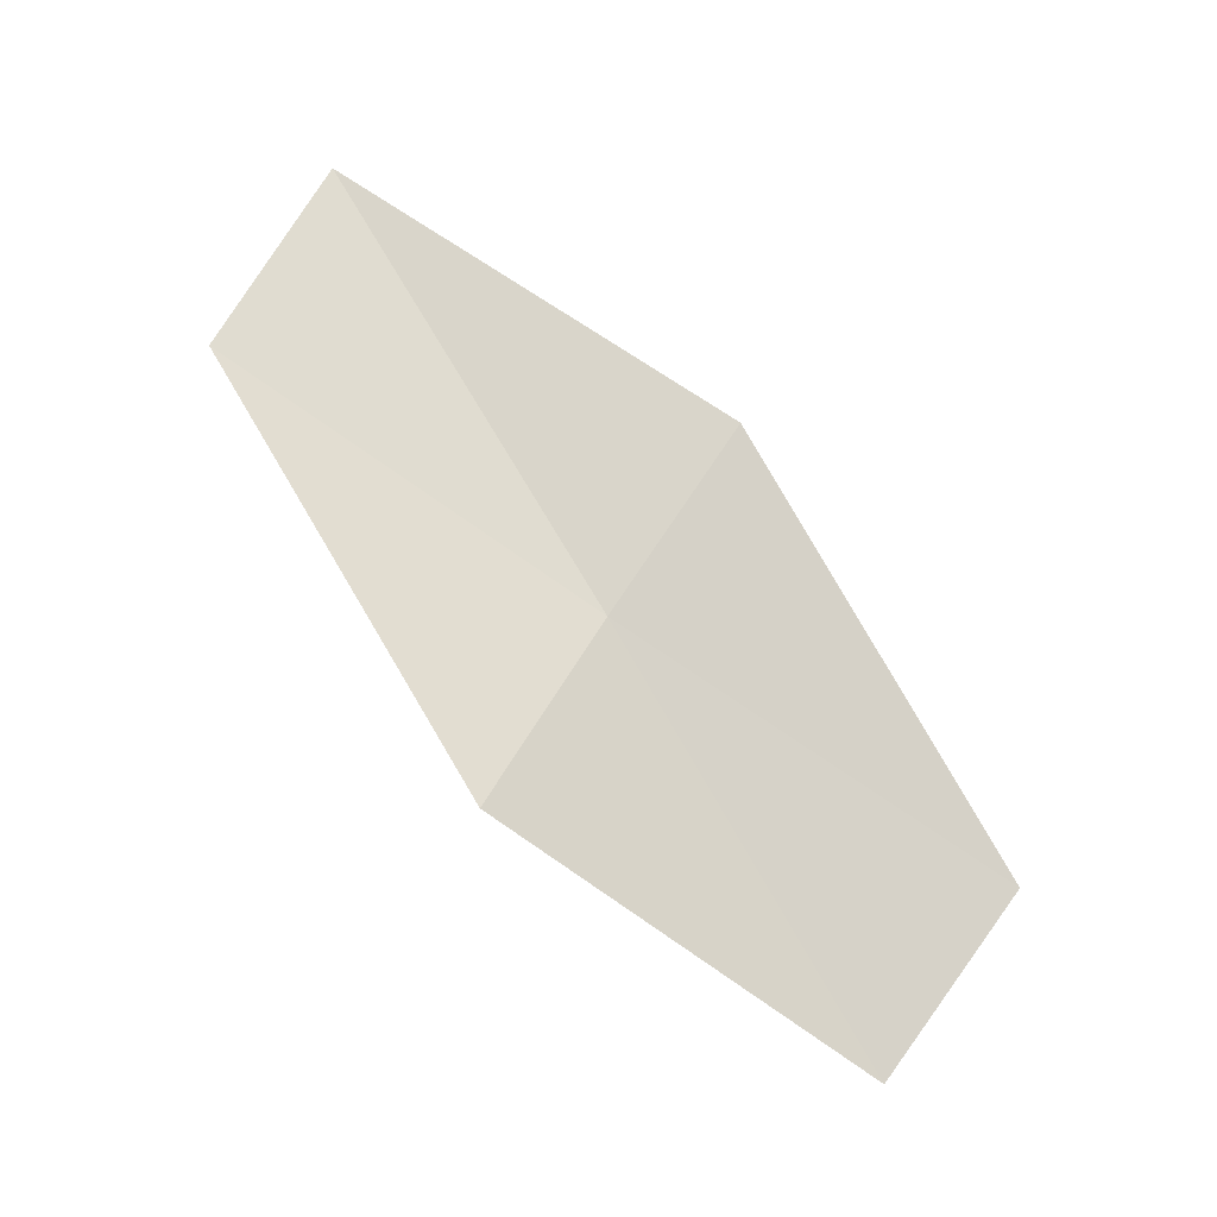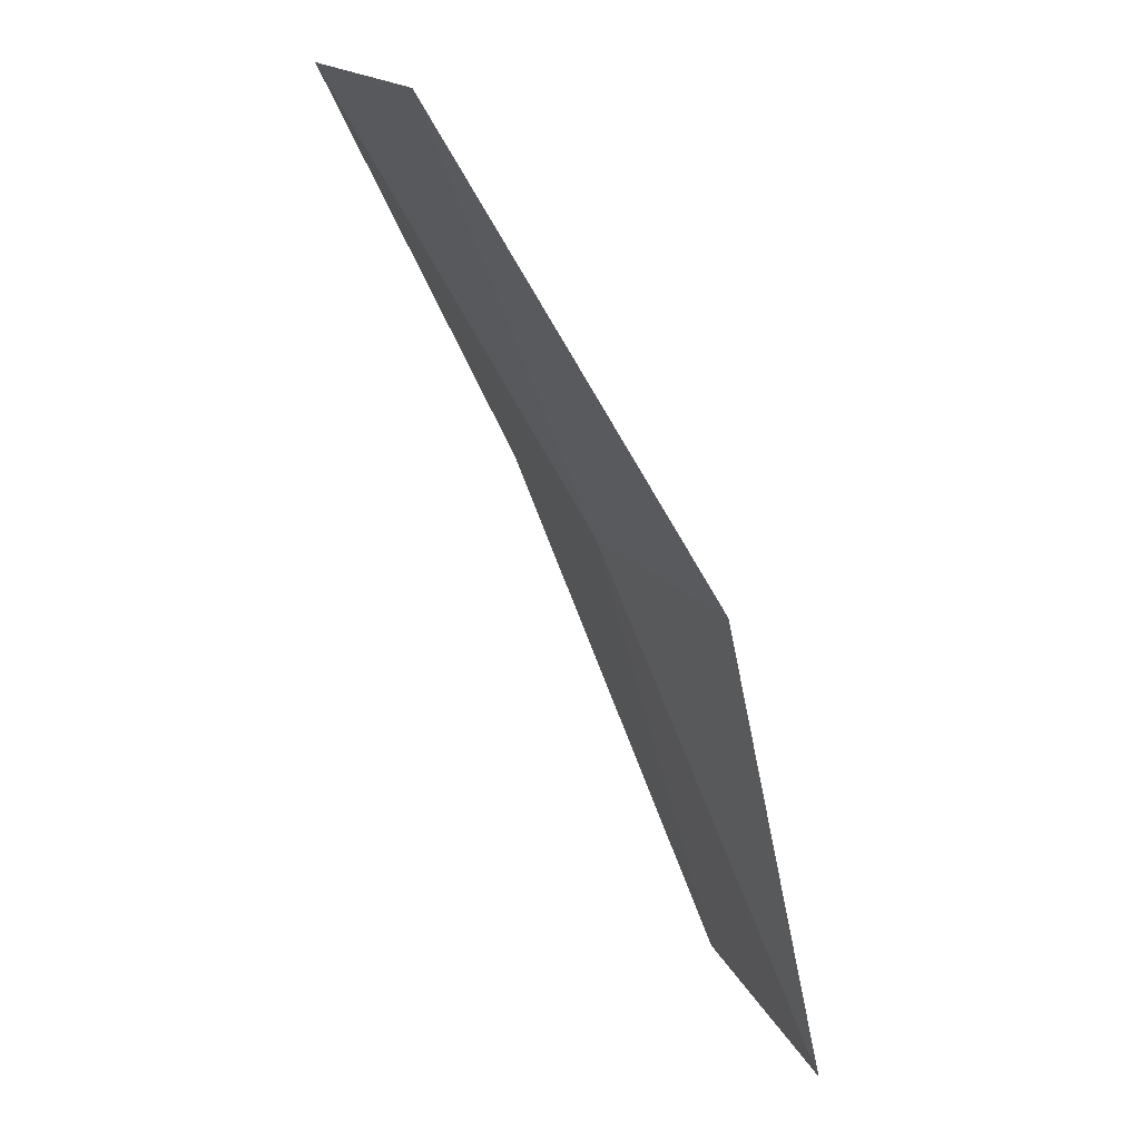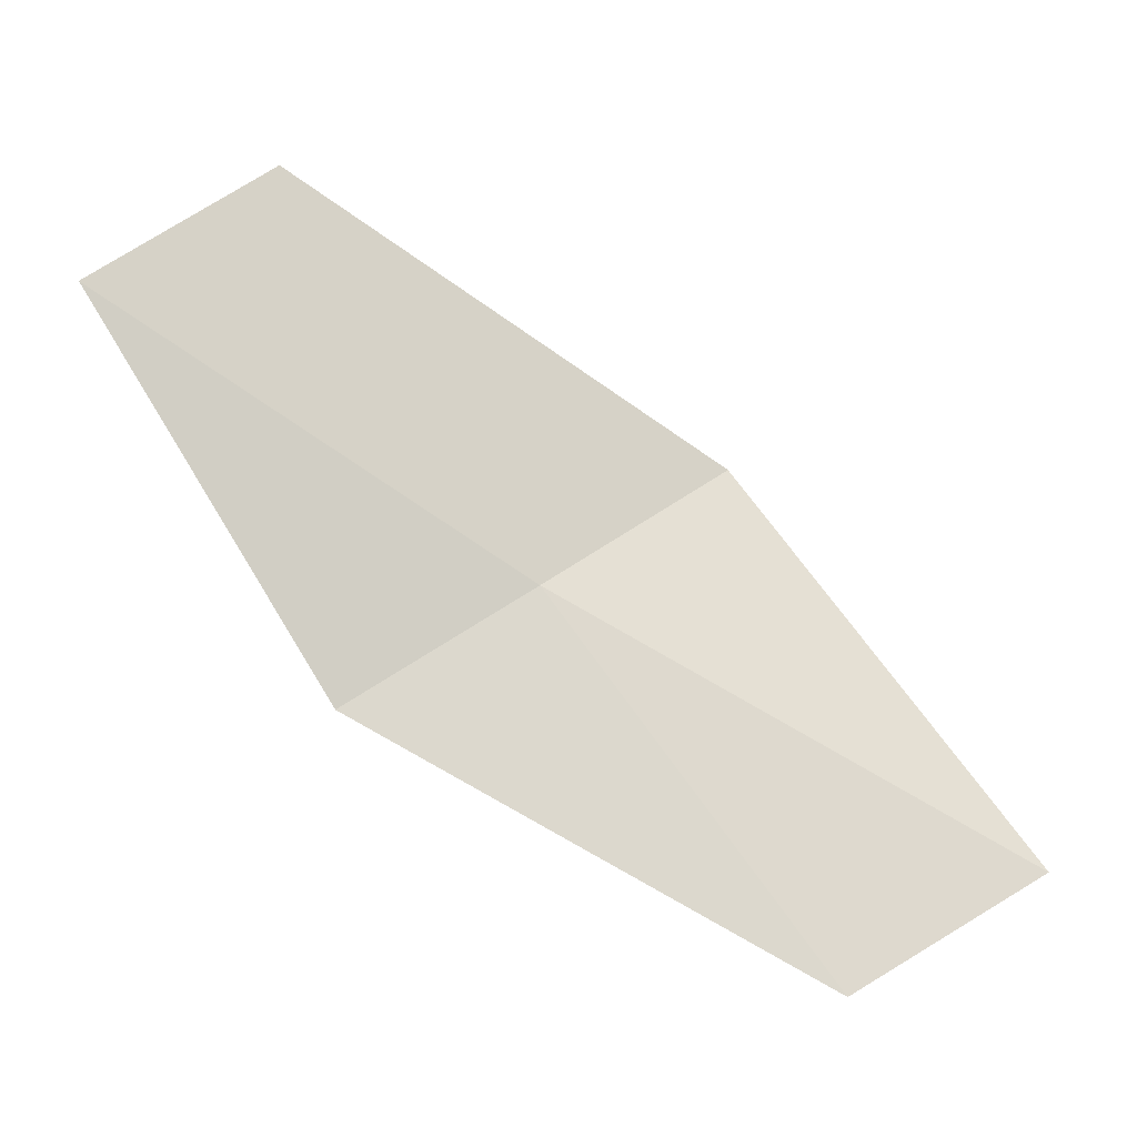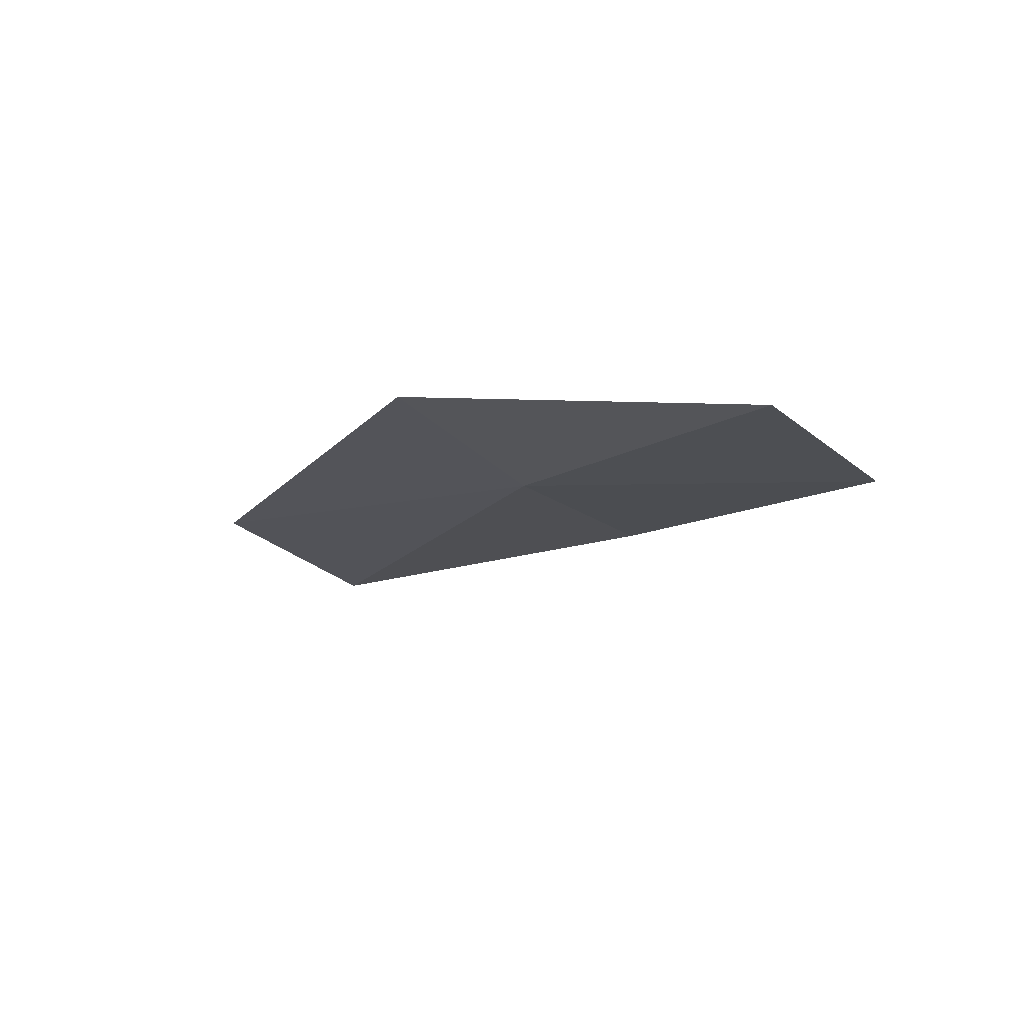
<metadata>
{"format":"obj","ext":"obj","renderer":"f3d","projection":"perspective","resolution":1024,"background":"white","views":[{"elev":-0.4,"azim":83.2,"up":"+Z"},{"elev":60.6,"azim":-45.4,"up":"+Y"},{"elev":-16.8,"azim":-117.5,"up":"+Y"},{"elev":57.6,"azim":-79.4,"up":"+Z"}]}
</metadata>
<code>
v 11.54 126 53.8
v 10.34 124.1 57.15
v 10.81 123.2 55.76
v 12.02 125.1 52.49
v 11.29 127 55.2
v 12.1 127.9 50.56
v 11.83 128.9 51.88
f 1 2 3
f 1 3 4
f 1 5 2
f 1 4 6
f 1 7 5
f 1 6 7

</code>
